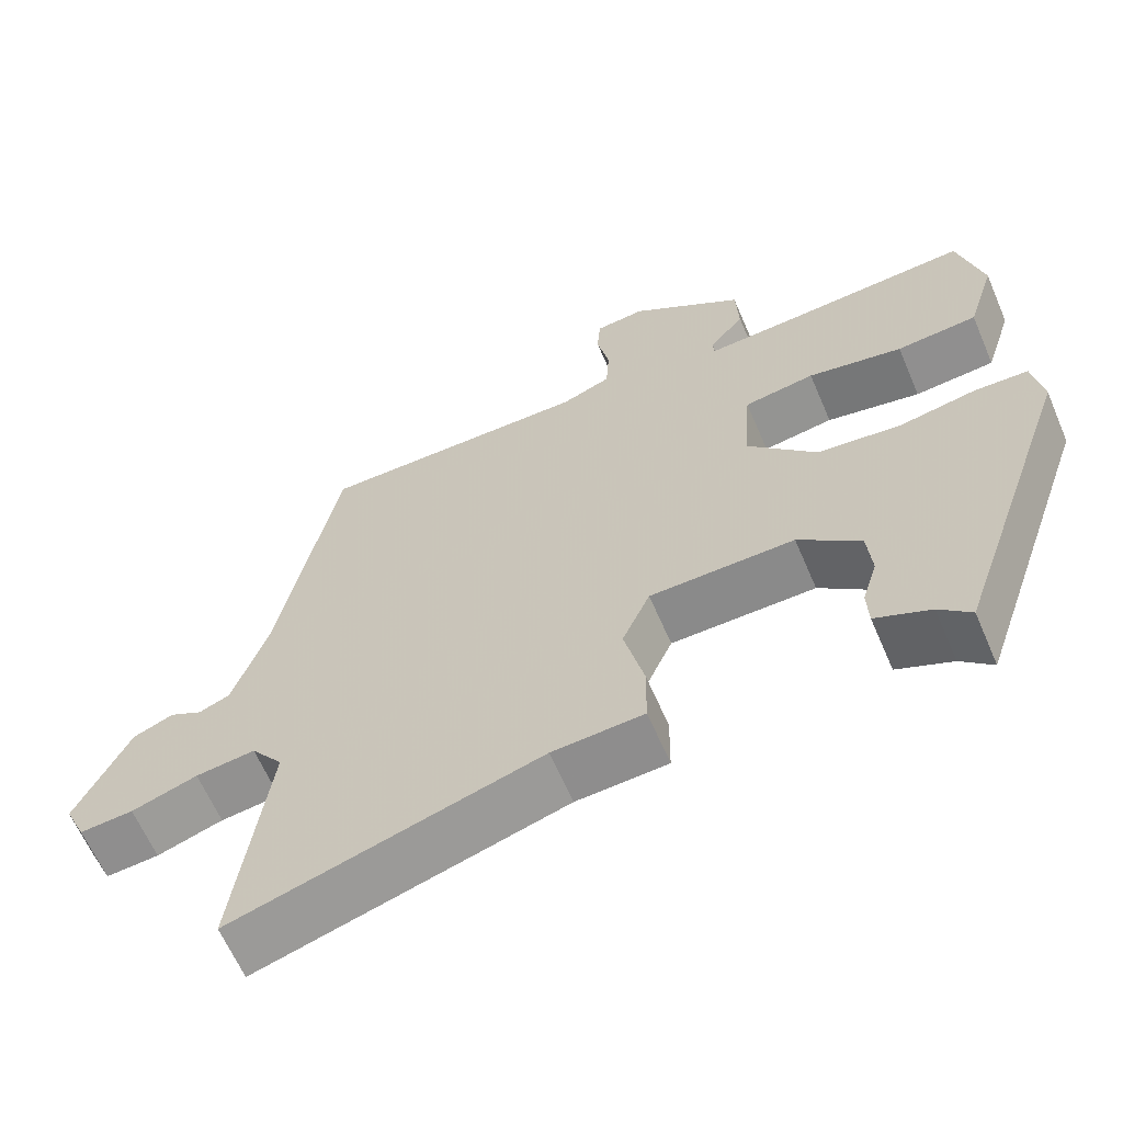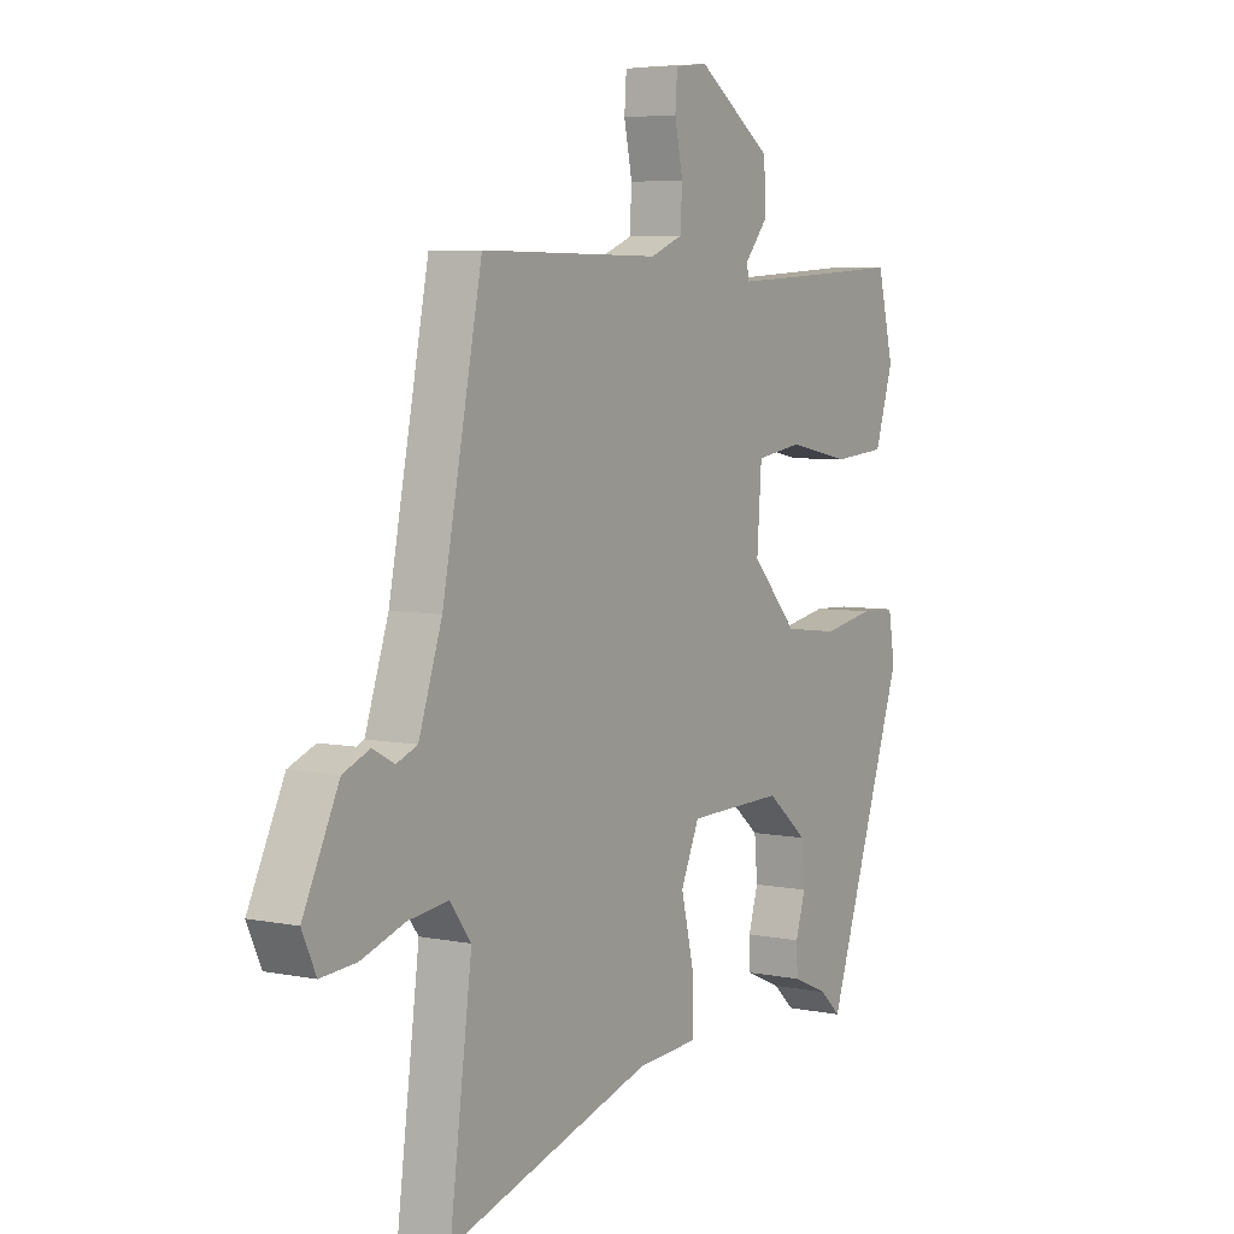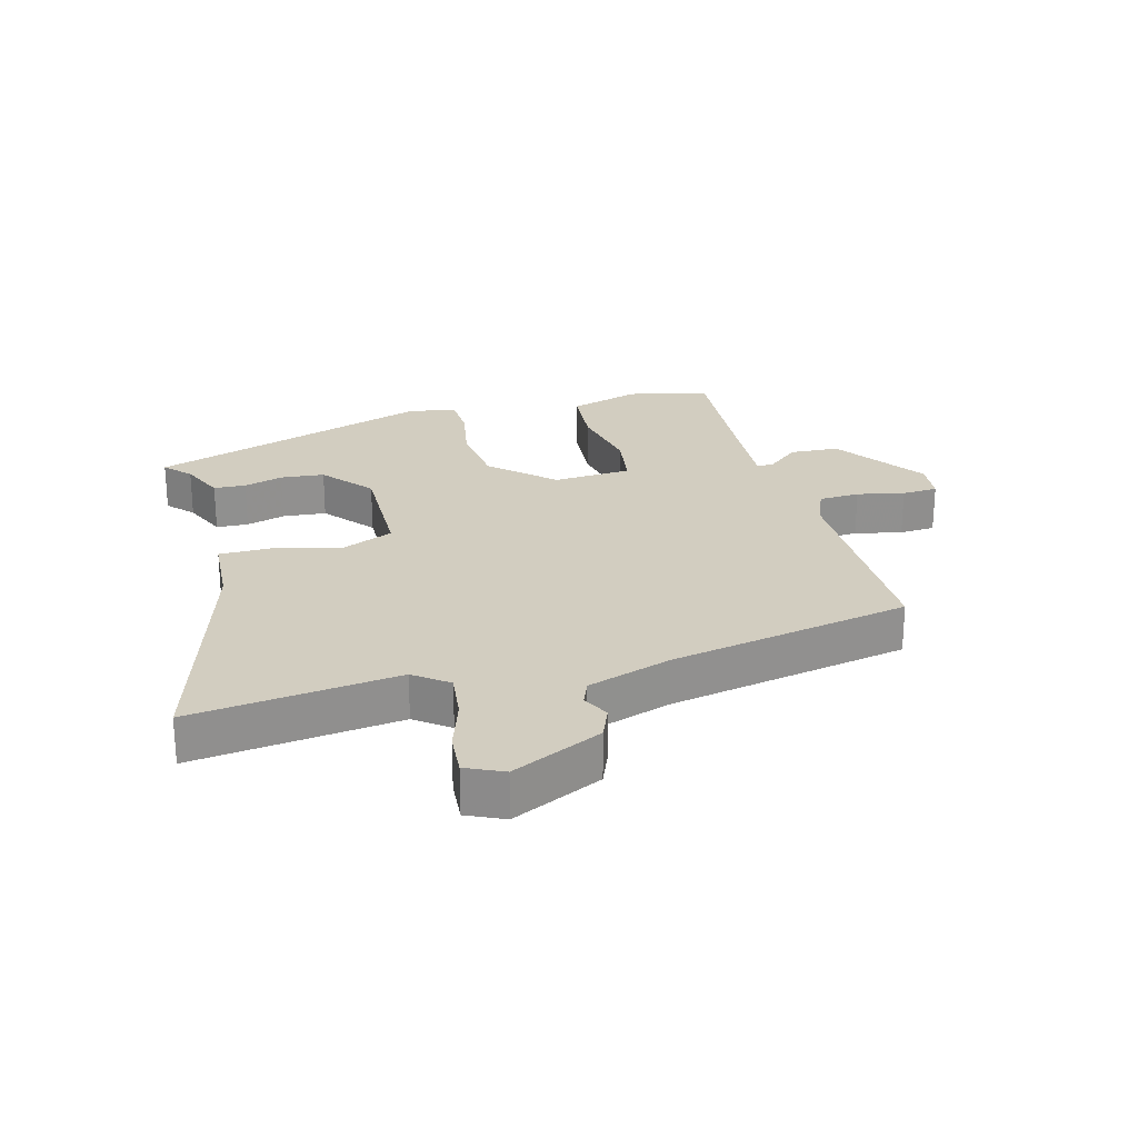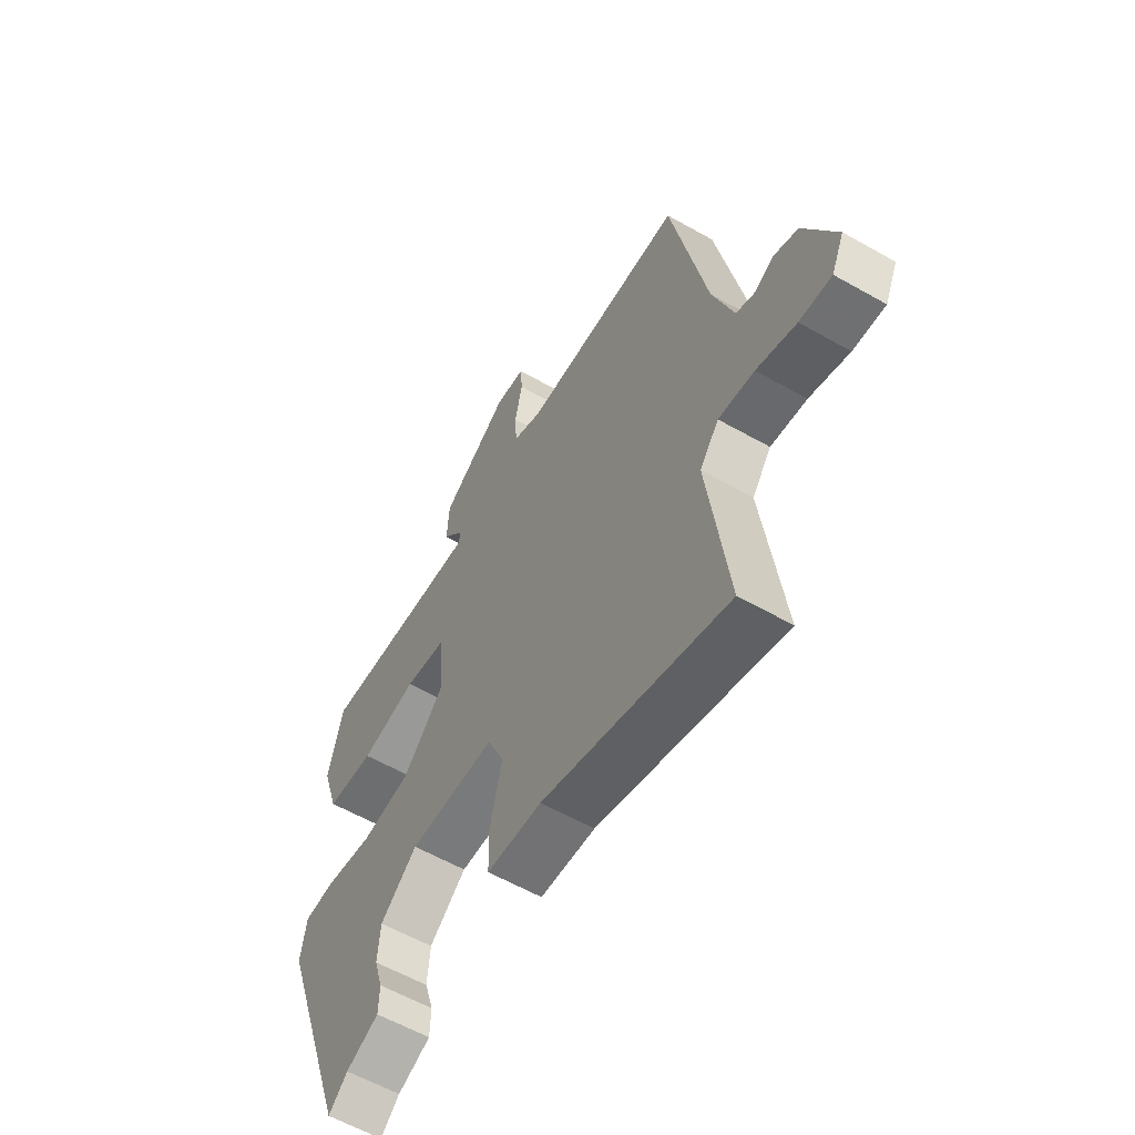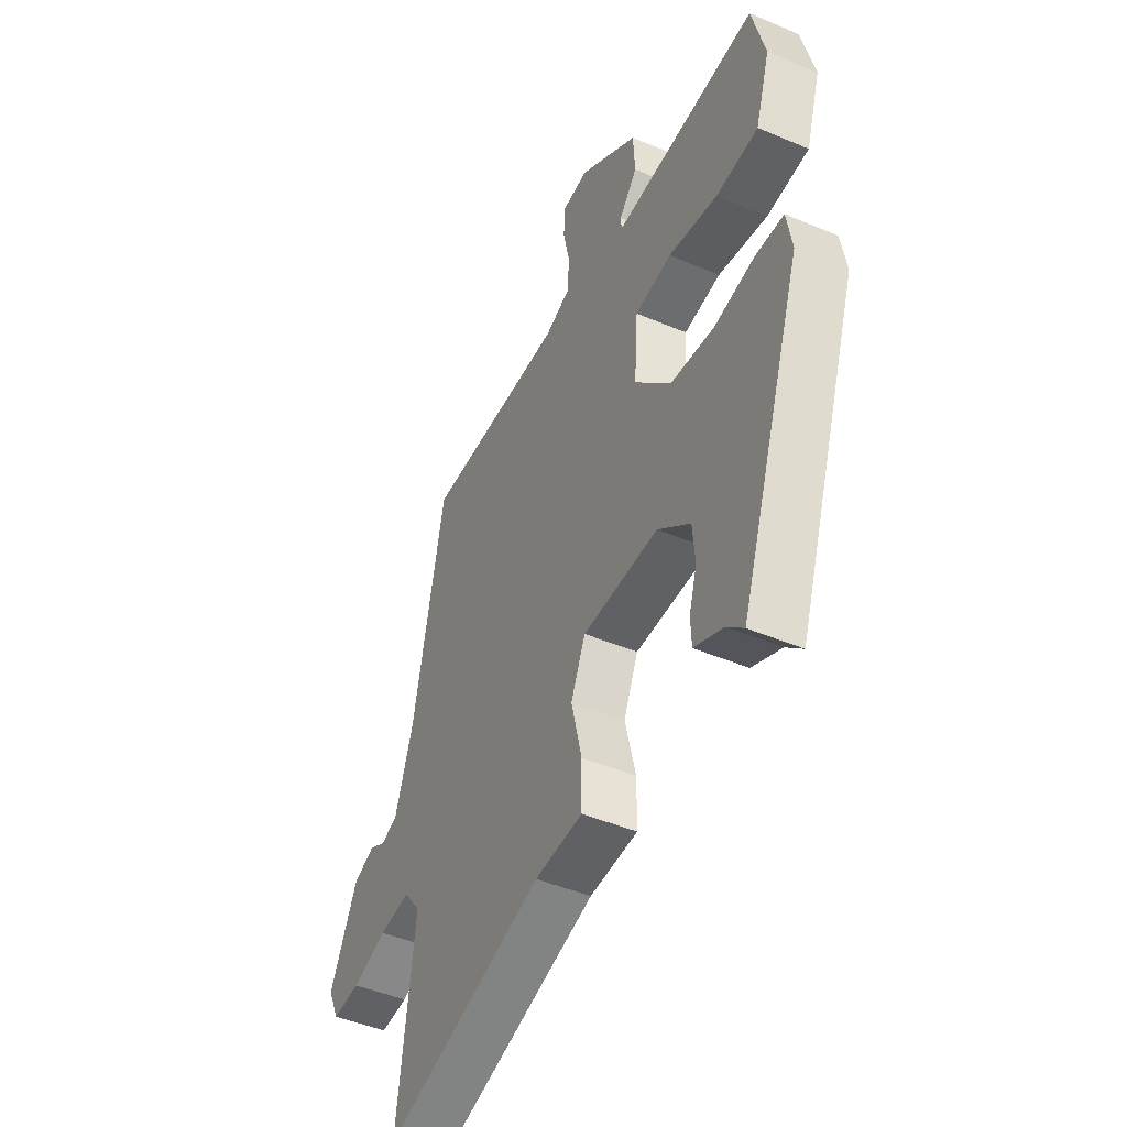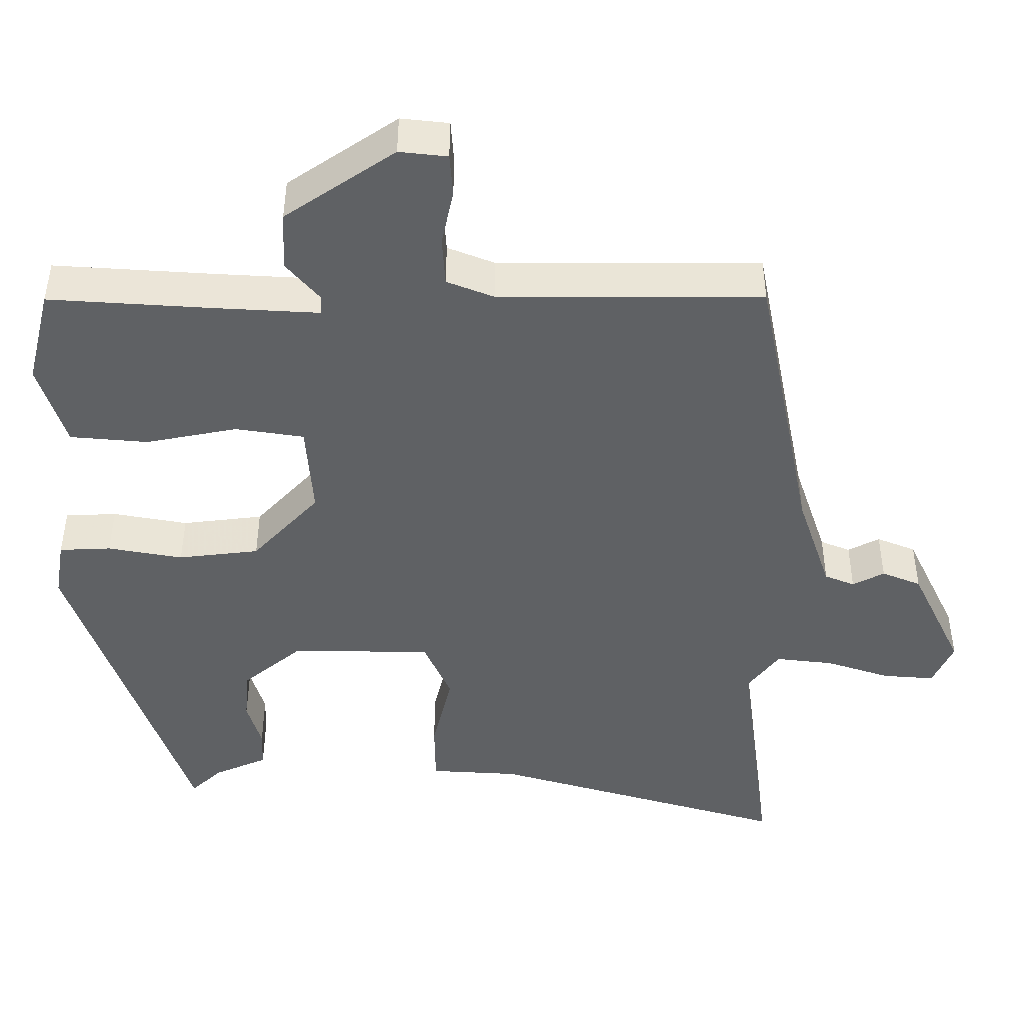
<metadata>
{"format":"obj","ext":"obj","renderer":"f3d","projection":"perspective","resolution":1024,"background":"white","views":[{"elev":-63.1,"azim":23.2,"up":"+Z"},{"elev":5.7,"azim":-58.1,"up":"+Z"},{"elev":24.6,"azim":-104.9,"up":"+Y"},{"elev":-58.8,"azim":-120.4,"up":"+Z"},{"elev":-45.8,"azim":64.0,"up":"+Z"},{"elev":44.2,"azim":-179.9,"up":"+Z"}]}
</metadata>
<code>
v 0.392 0.07 -0.504
v 0.351 0.07 -0.466
v 0.28 0.07 -0.435
v 0.278 0.07 -0.384
v 0.297 0.07 -0.321
v 0.291 0.07 -0.252
v 0.211 0.07 -0.186
v 0.024 0.07 -0.189
v -0.012 0.07 -0.27
v 0.014 0.07 -0.378
v 0.013 0.07 -0.461
v -0.105 0.07 -0.468
v -0.502 0.07 -0.584
v -0.459 0.07 -0.257
v -0.5 0.07 -0.203
v -0.577 0.07 -0.212
v -0.662 0.07 -0.24
v -0.731 0.07 -0.245
v -0.758 0.07 -0.186
v -0.689 0.07 -0.043
v -0.637 0.07 -0.022
v -0.595 0.07 -0.044
v -0.555 0.07 -0.028
v -0.51 0.07 0.105
v -0.433 0.07 0.488
v -0.083 0.07 0.487
v -0.02 0.07 0.512
v -0.016 0.07 0.577
v -0.032 0.07 0.652
v -0.028 0.07 0.709
v 0.036 0.07 0.716
v 0.182 0.07 0.616
v 0.186 0.07 0.538
v 0.141 0.07 0.485
v 0.143 0.07 0.46
v 0.284 0.07 0.468
v 0.499 0.07 0.482
v 0.531 0.07 0.354
v 0.495 0.07 0.241
v 0.391 0.07 0.232
v 0.269 0.07 0.256
v 0.178 0.07 0.242
v 0.169 0.07 0.118
v 0.258 0.07 0.022
v 0.366 0.07 0.009
v 0.466 0.07 0.027
v 0.535 0.07 0.024
v 0.548 0.07 -0.053
v 0.392 0 -0.504
v 0.351 0 -0.466
v 0.28 0 -0.435
v 0.278 0 -0.384
v 0.297 0 -0.321
v 0.291 0 -0.252
v 0.211 0 -0.186
v 0.024 0 -0.189
v -0.012 0 -0.27
v 0.014 0 -0.378
v 0.013 0 -0.461
v -0.105 0 -0.468
v -0.502 0 -0.584
v -0.459 0 -0.257
v -0.5 0 -0.203
v -0.577 0 -0.212
v -0.662 0 -0.24
v -0.731 0 -0.245
v -0.758 0 -0.186
v -0.689 0 -0.043
v -0.637 0 -0.022
v -0.595 0 -0.044
v -0.555 0 -0.028
v -0.51 0 0.105
v -0.433 0 0.488
v -0.083 0 0.487
v -0.02 0 0.512
v -0.016 0 0.577
v -0.032 0 0.652
v -0.028 0 0.709
v 0.036 0 0.716
v 0.182 0 0.616
v 0.186 0 0.538
v 0.141 0 0.485
v 0.143 0 0.46
v 0.284 0 0.468
v 0.499 0 0.482
v 0.531 0 0.354
v 0.495 0 0.241
v 0.391 0 0.232
v 0.269 0 0.256
v 0.178 0 0.242
v 0.169 0 0.118
v 0.258 0 0.022
v 0.366 0 0.009
v 0.466 0 0.027
v 0.535 0 0.024
v 0.548 0 -0.053
f 45 46 47 48
f 44 45 48 1
f 43 44 1
f 38 39 40 41
f 36 37 38 41
f 35 36 41 42
f 31 32 33 34
f 31 34 35
f 28 29 30 31
f 27 28 31 35
f 26 27 35 42
f 24 25 26 42
f 19 20 21 22
f 19 22 23
f 16 17 18 19
f 15 16 19 23
f 14 15 23 24
f 12 13 14
f 9 10 11 12
f 8 9 12 14
f 2 3 4 5
f 2 5 6
f 1 2 6
f 43 1 6
f 14 24 42 43
f 8 14 43
f 7 8 43
f 6 7 43
f 96 95 94 93
f 49 96 93 92
f 49 92 91
f 89 88 87 86
f 89 86 85 84
f 90 89 84 83
f 82 81 80 79
f 83 82 79
f 79 78 77 76
f 83 79 76 75
f 90 83 75 74
f 90 74 73 72
f 70 69 68 67
f 71 70 67
f 67 66 65 64
f 71 67 64 63
f 72 71 63 62
f 62 61 60
f 60 59 58 57
f 62 60 57 56
f 53 52 51 50
f 54 53 50
f 54 50 49
f 54 49 91
f 91 90 72 62
f 91 62 56
f 91 56 55
f 91 55 54
f 1 49 50 2
f 2 50 51 3
f 3 51 52 4
f 4 52 53 5
f 5 53 54 6
f 6 54 55 7
f 7 55 56 8
f 8 56 57 9
f 9 57 58 10
f 10 58 59 11
f 11 59 60 12
f 12 60 61 13
f 13 61 62 14
f 14 62 63 15
f 15 63 64 16
f 16 64 65 17
f 17 65 66 18
f 18 66 67 19
f 19 67 68 20
f 20 68 69 21
f 21 69 70 22
f 22 70 71 23
f 23 71 72 24
f 24 72 73 25
f 25 73 74 26
f 26 74 75 27
f 27 75 76 28
f 28 76 77 29
f 29 77 78 30
f 30 78 79 31
f 31 79 80 32
f 32 80 81 33
f 33 81 82 34
f 34 82 83 35
f 35 83 84 36
f 36 84 85 37
f 37 85 86 38
f 38 86 87 39
f 39 87 88 40
f 40 88 89 41
f 41 89 90 42
f 42 90 91 43
f 43 91 92 44
f 44 92 93 45
f 45 93 94 46
f 46 94 95 47
f 47 95 96 48
f 48 96 49 1

</code>
